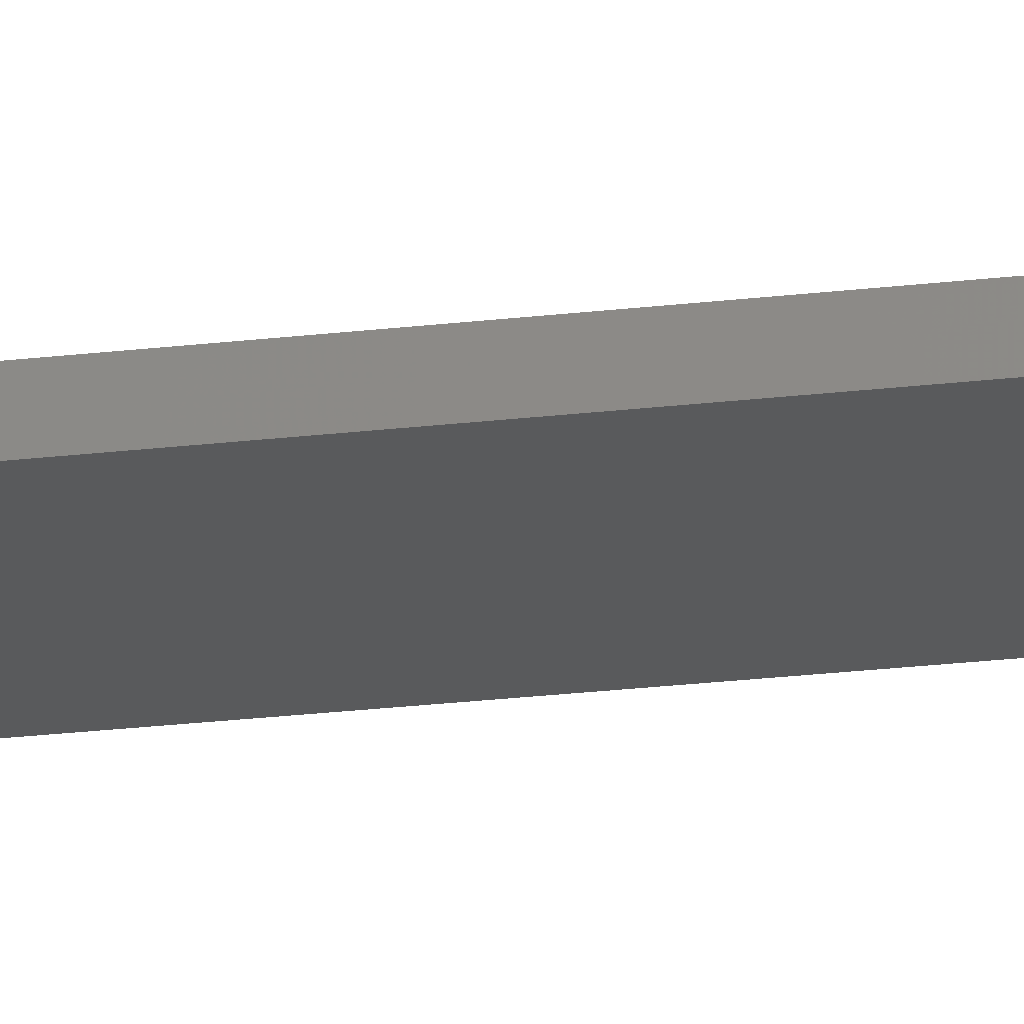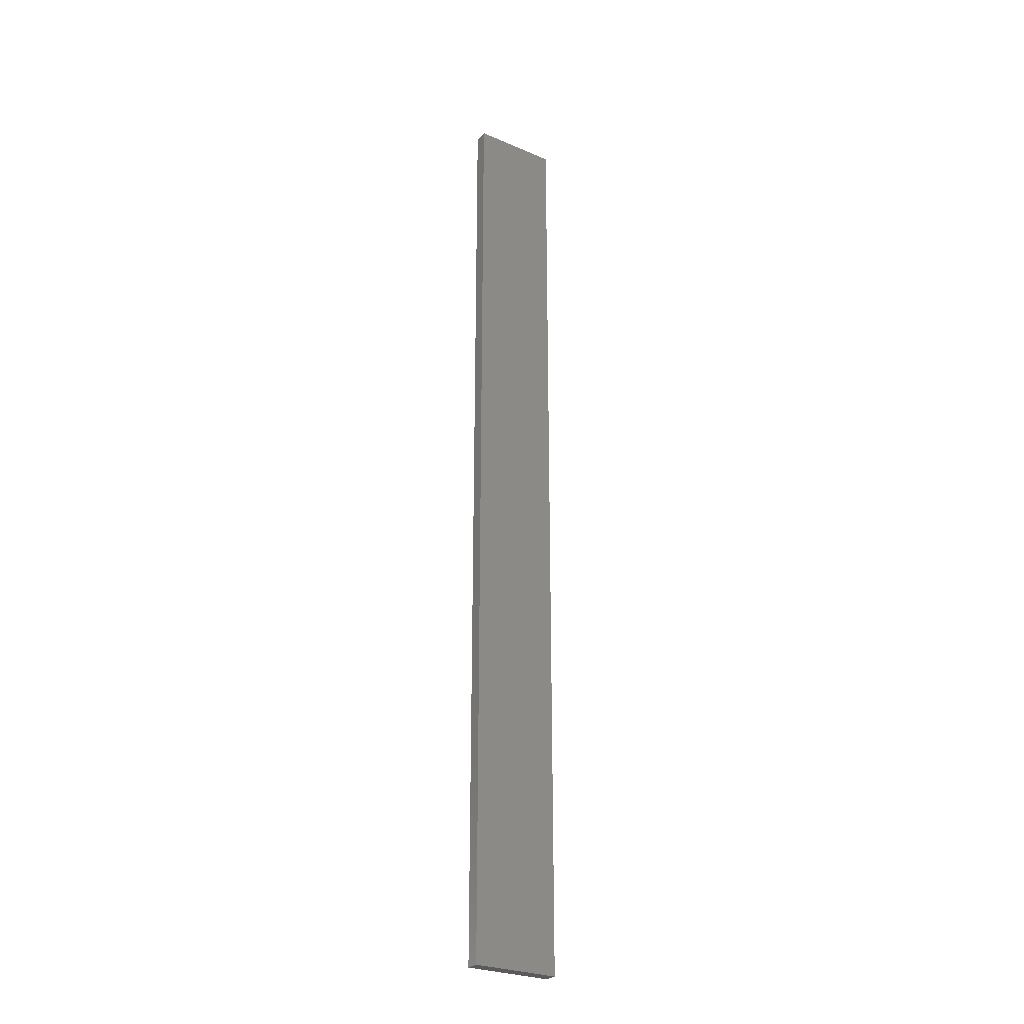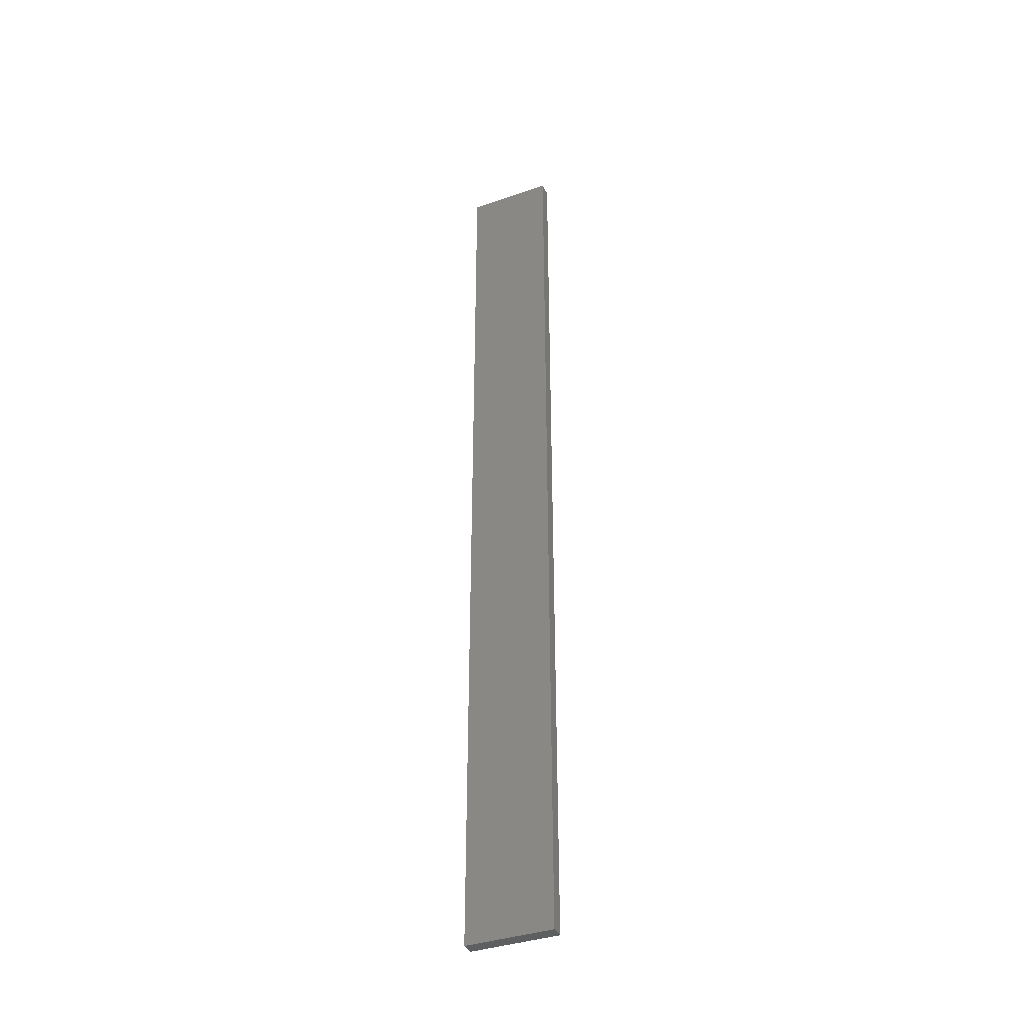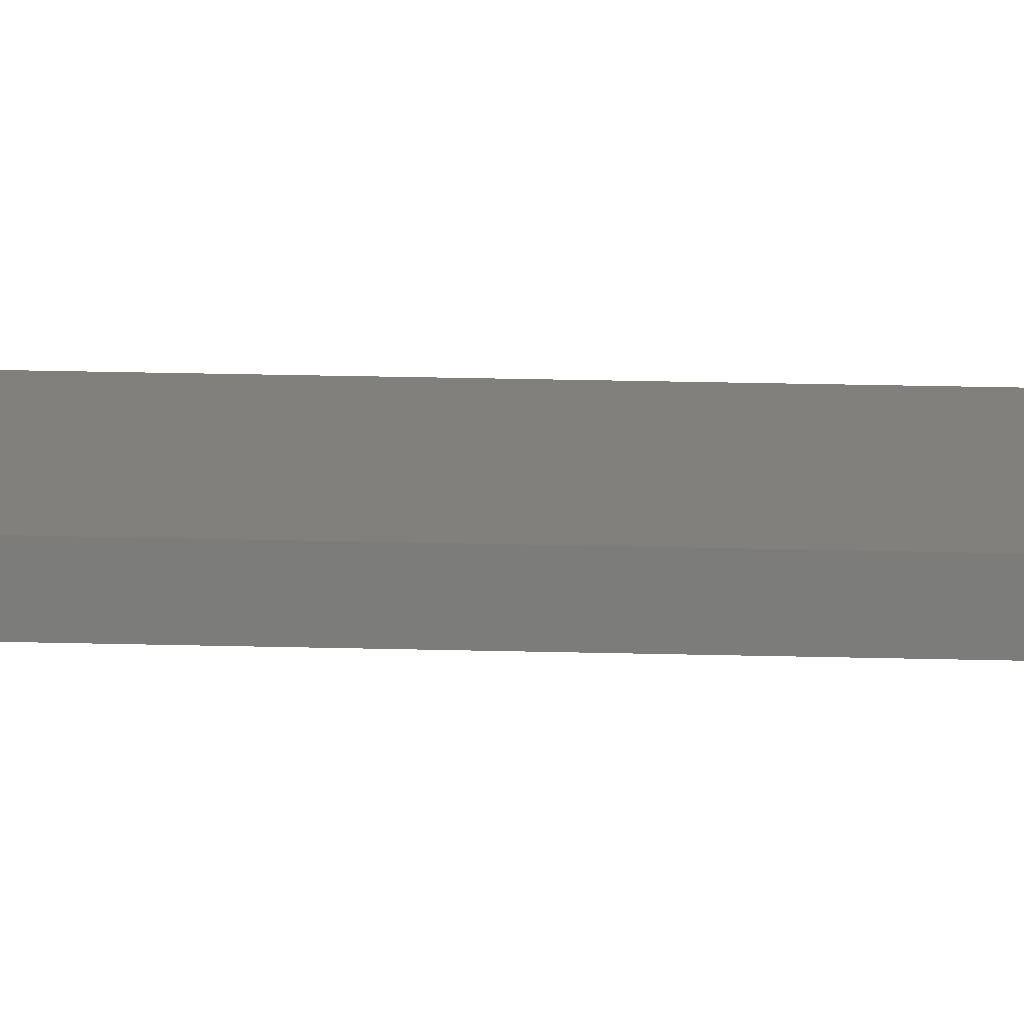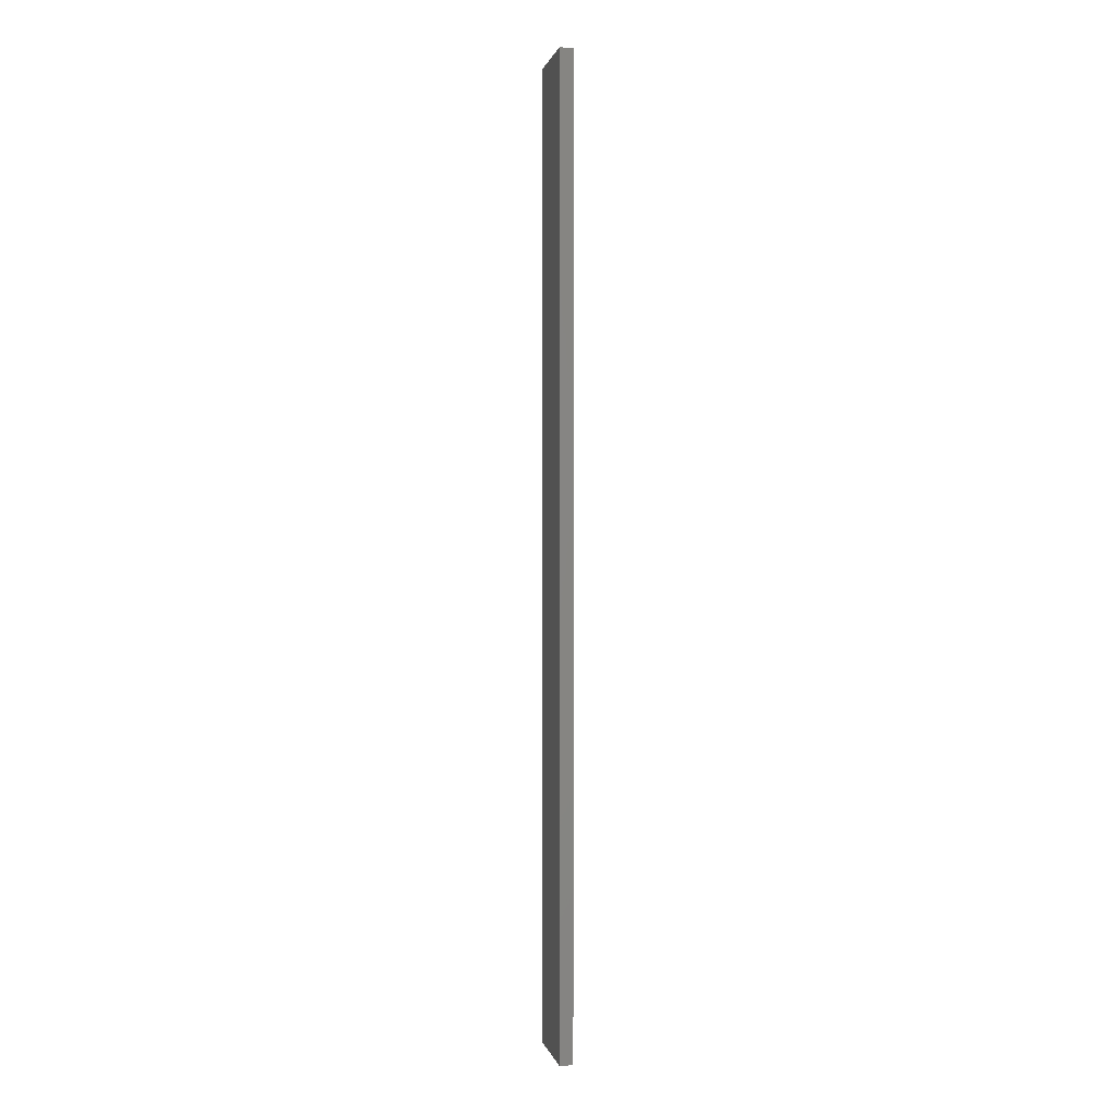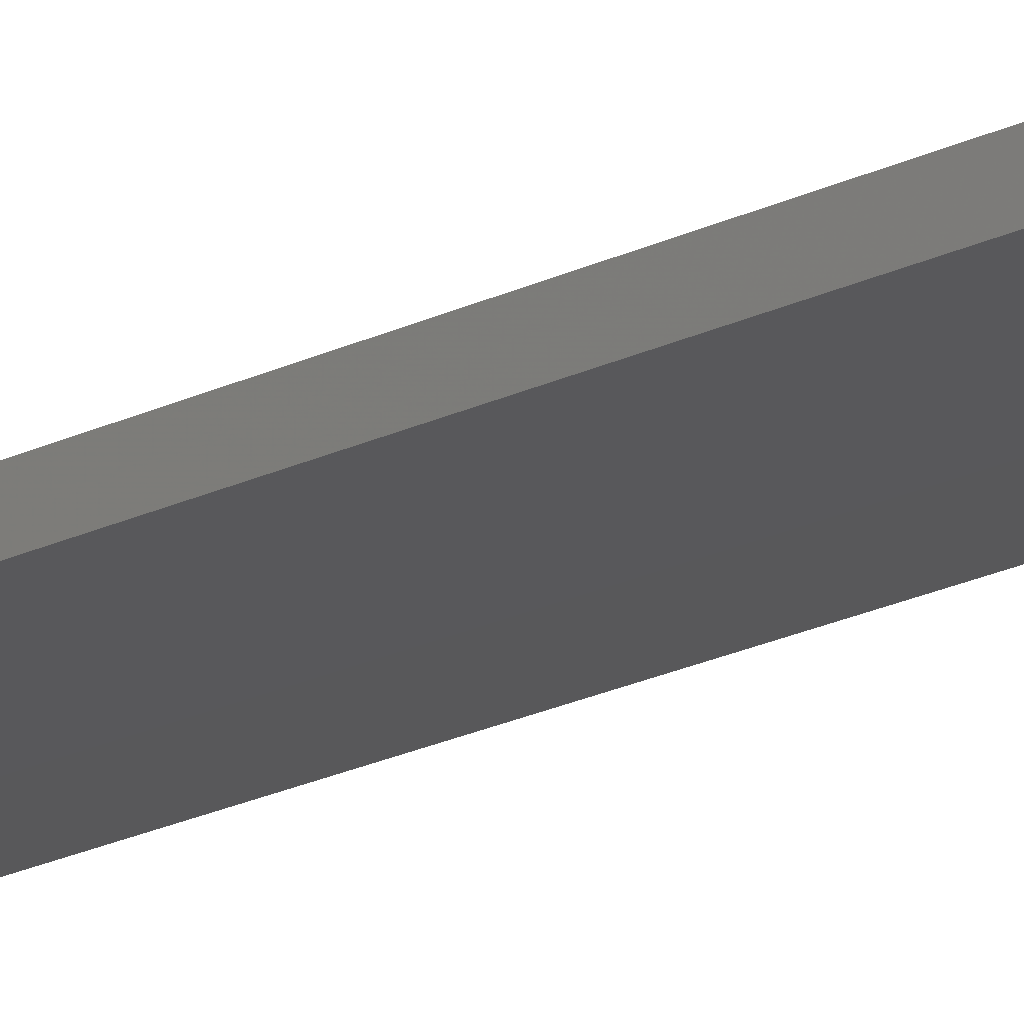
<metadata>
{"format":"stl","ext":"stl","renderer":"f3d","projection":"perspective","resolution":1024,"background":"white","views":[{"elev":-23.0,"azim":101.7,"up":"+Y"},{"elev":-27.4,"azim":-33.2,"up":"+Z"},{"elev":-37.8,"azim":23.9,"up":"+Z"},{"elev":13.7,"azim":-85.7,"up":"+Y"},{"elev":0.6,"azim":-101.0,"up":"+Z"},{"elev":-20.0,"azim":132.9,"up":"+Y"}]}
</metadata>
<code>
# stl→obj: 16 verts, 28 faces
v -0.05288 -4.35 363.7
v -0.05288 -4.35 367.3
v -0.1612 -4.35 367.3
v -0.1612 -4.35 363.7
v -0.2696 -4.351 367.3
v -0.2696 -4.351 363.7
v -0.3779 -4.351 363.7
v -0.3779 -4.351 367.3
v -0.3779 -4.301 363.7
v -0.3779 -4.301 367.3
v -0.05308 -4.3 367.3
v -0.05308 -4.3 363.7
v -0.1613 -4.3 367.3
v -0.1613 -4.3 363.7
v -0.2696 -4.301 363.7
v -0.2696 -4.301 367.3
f 1 2 3
f 4 3 5
f 4 1 3
f 6 4 5
f 7 5 8
f 7 6 5
f 9 7 8
f 9 8 10
f 11 12 13
f 12 14 13
f 13 15 16
f 14 15 13
f 16 9 10
f 15 9 16
f 12 11 2
f 1 12 2
f 9 15 7
f 15 6 7
f 14 4 15
f 15 4 6
f 12 1 14
f 14 1 4
f 16 10 8
f 5 16 8
f 3 13 16
f 3 16 5
f 2 11 13
f 2 13 3

</code>
